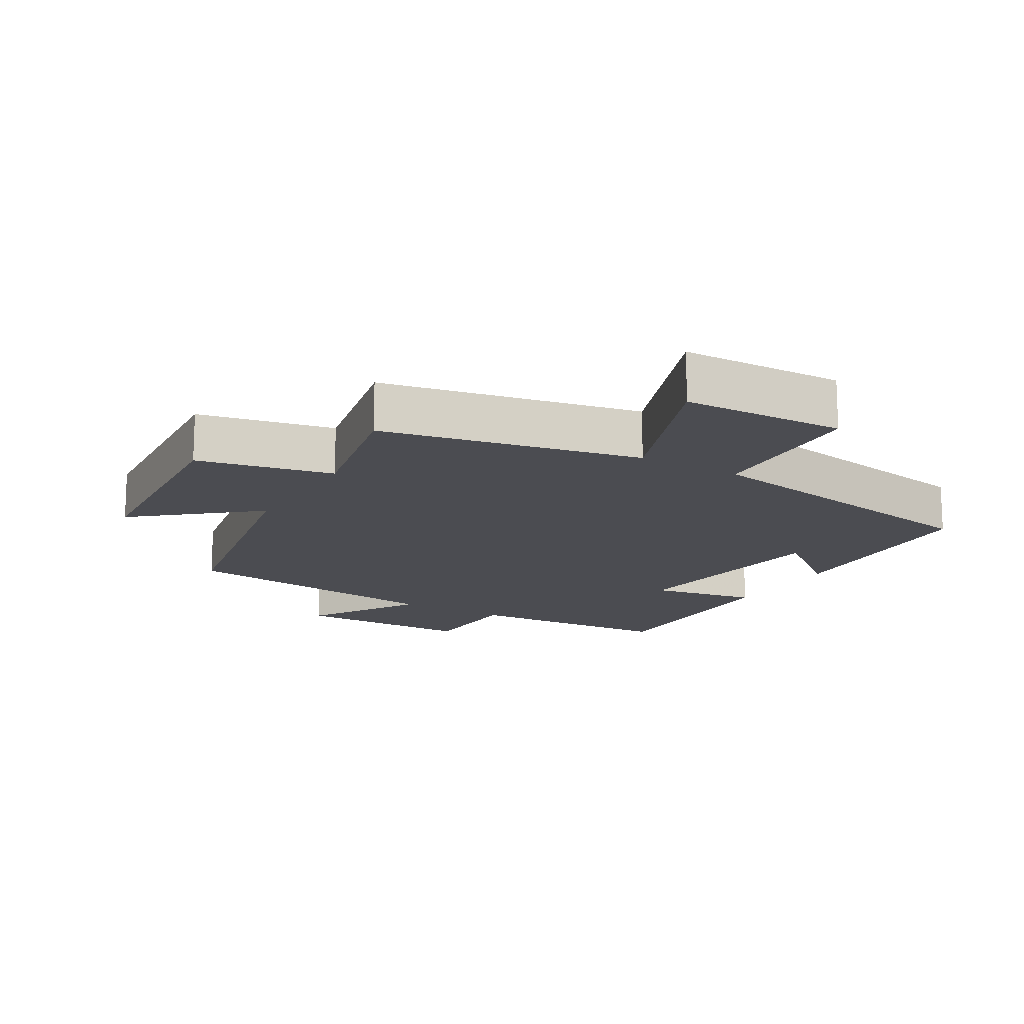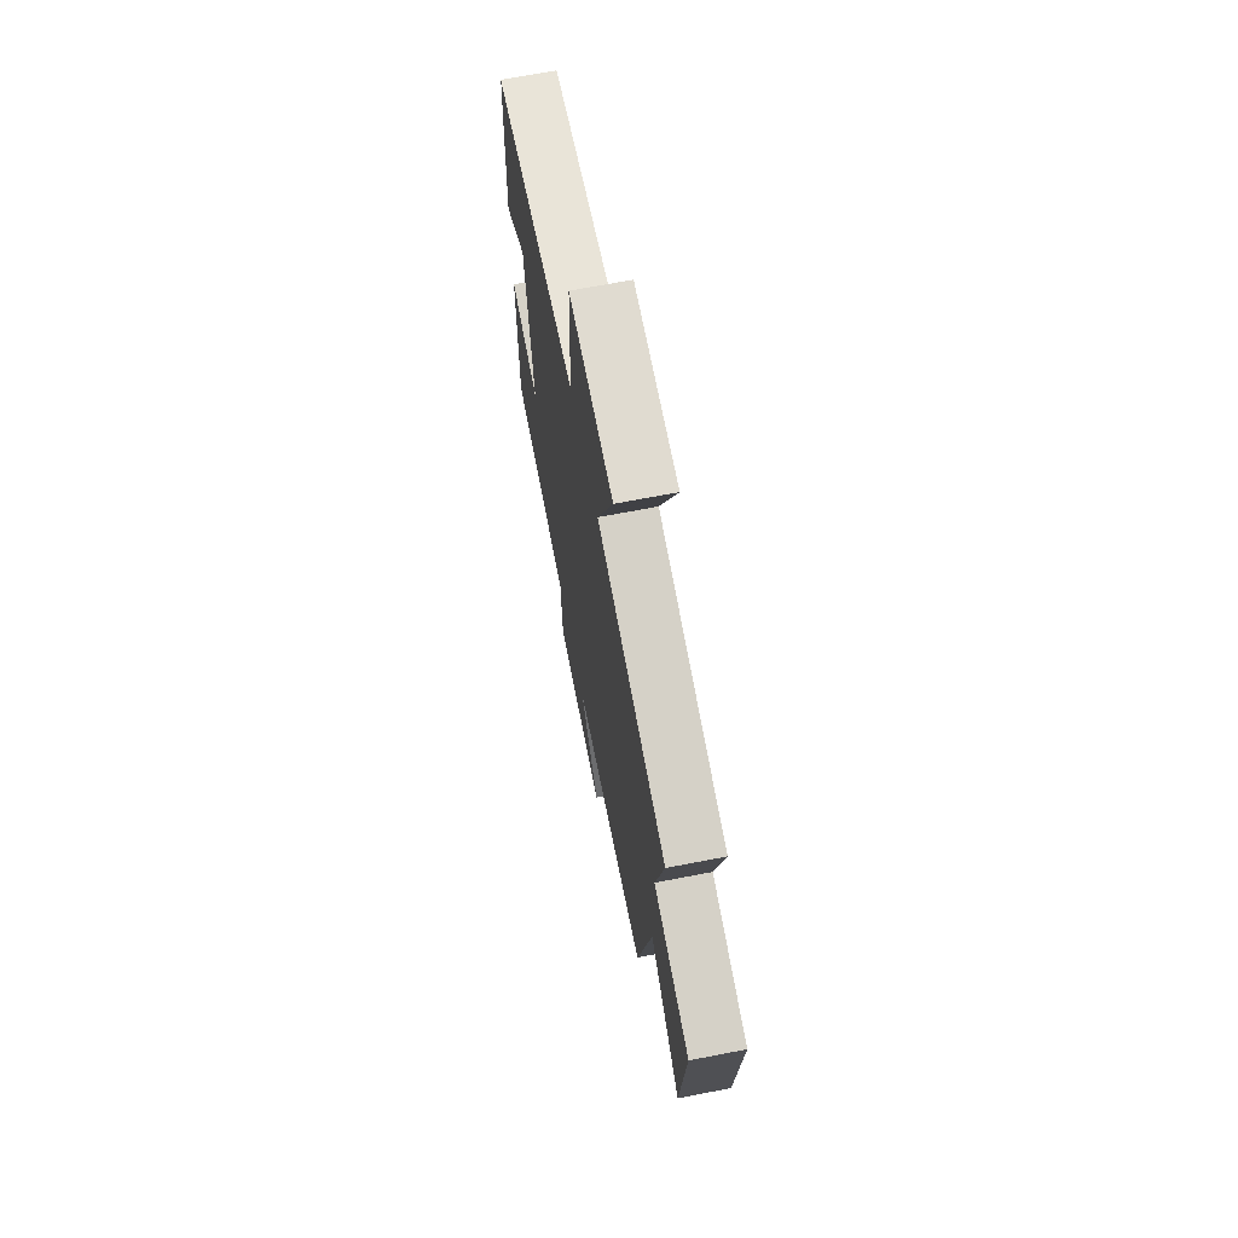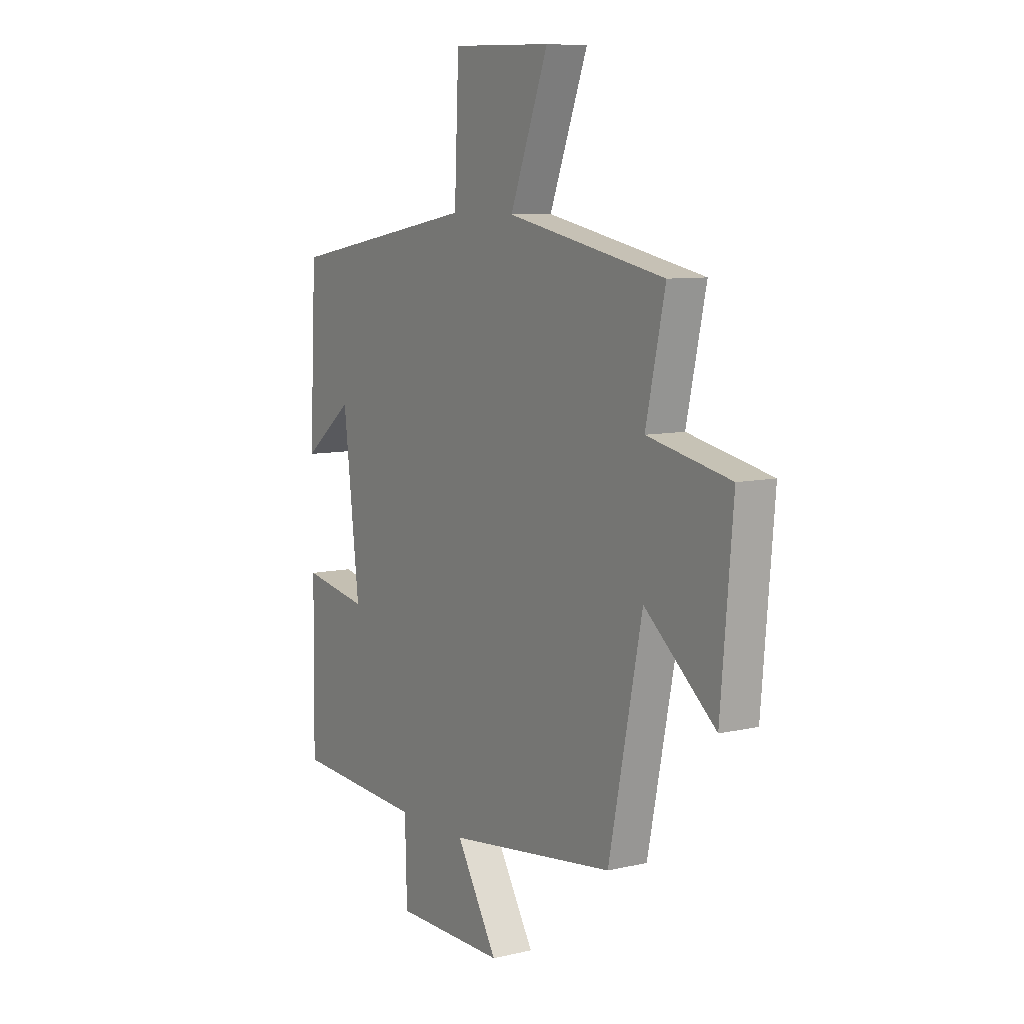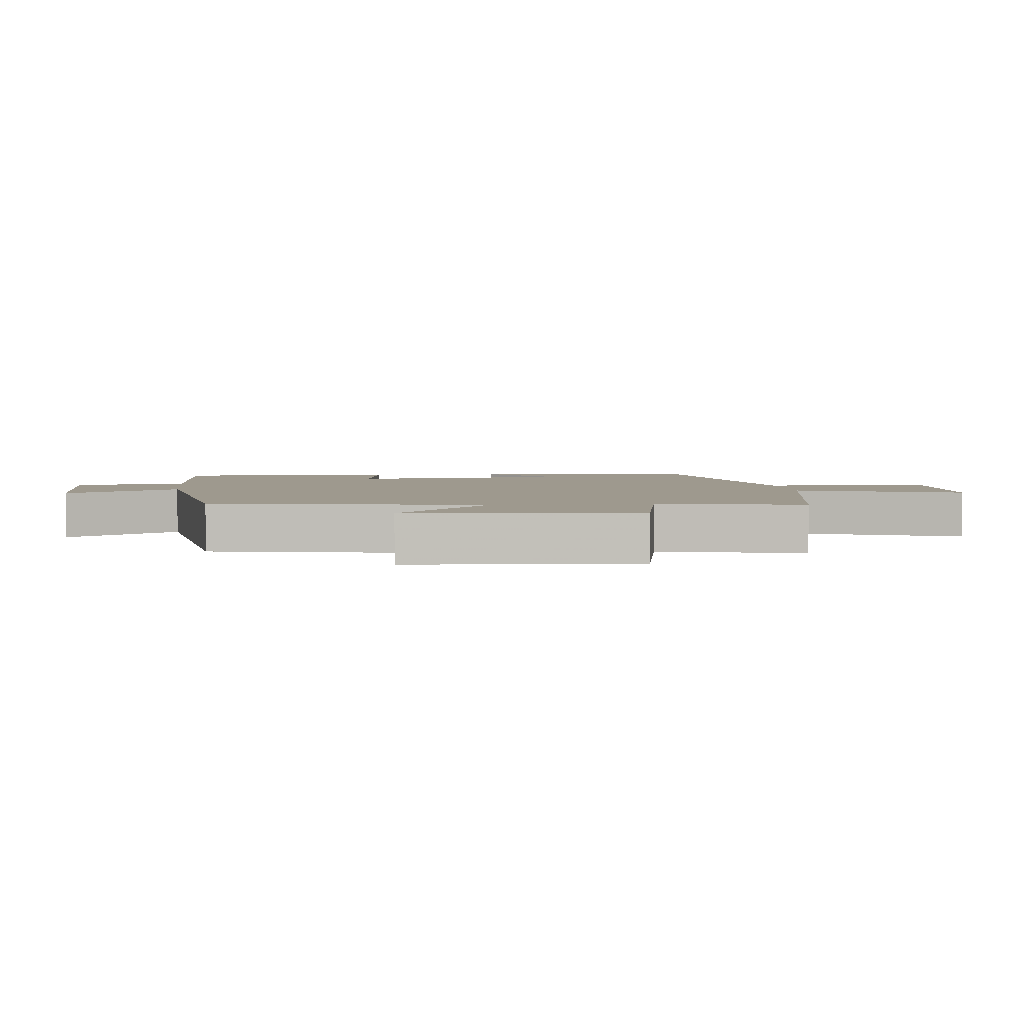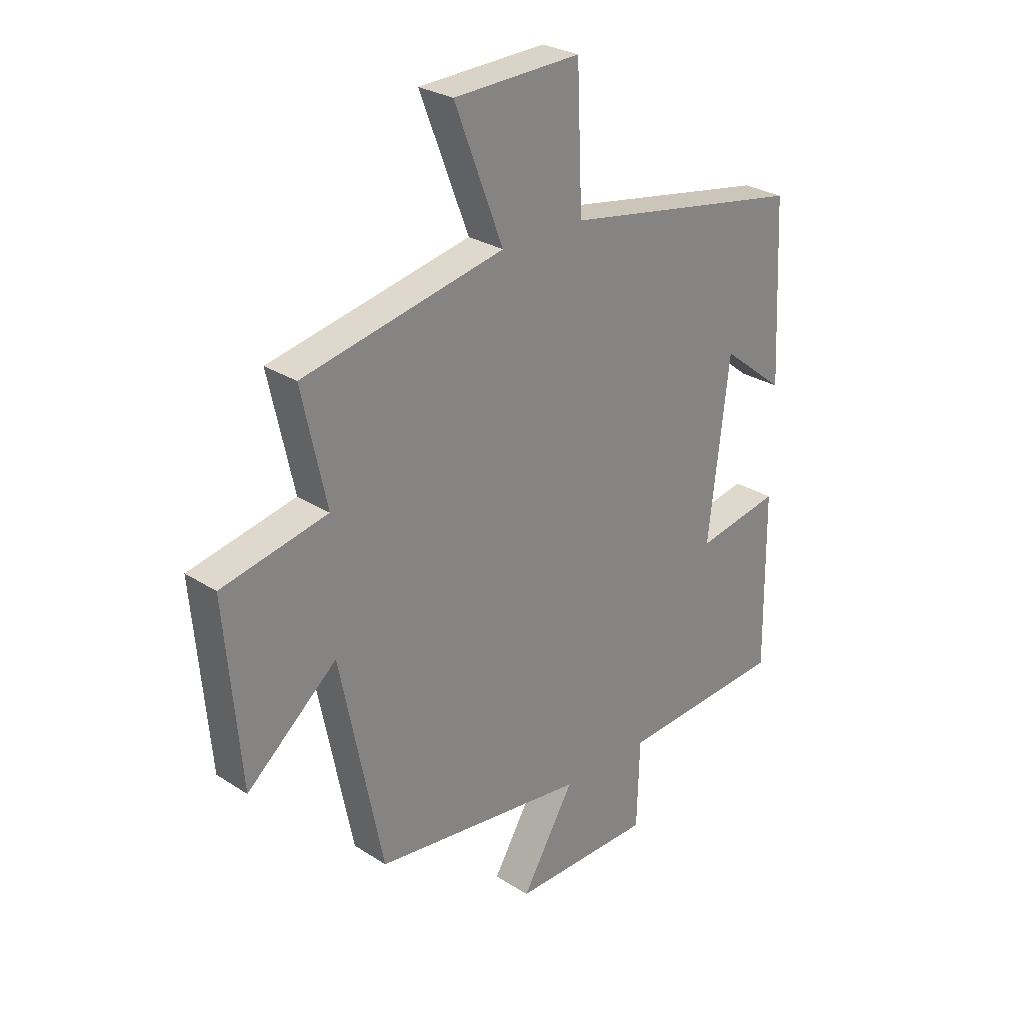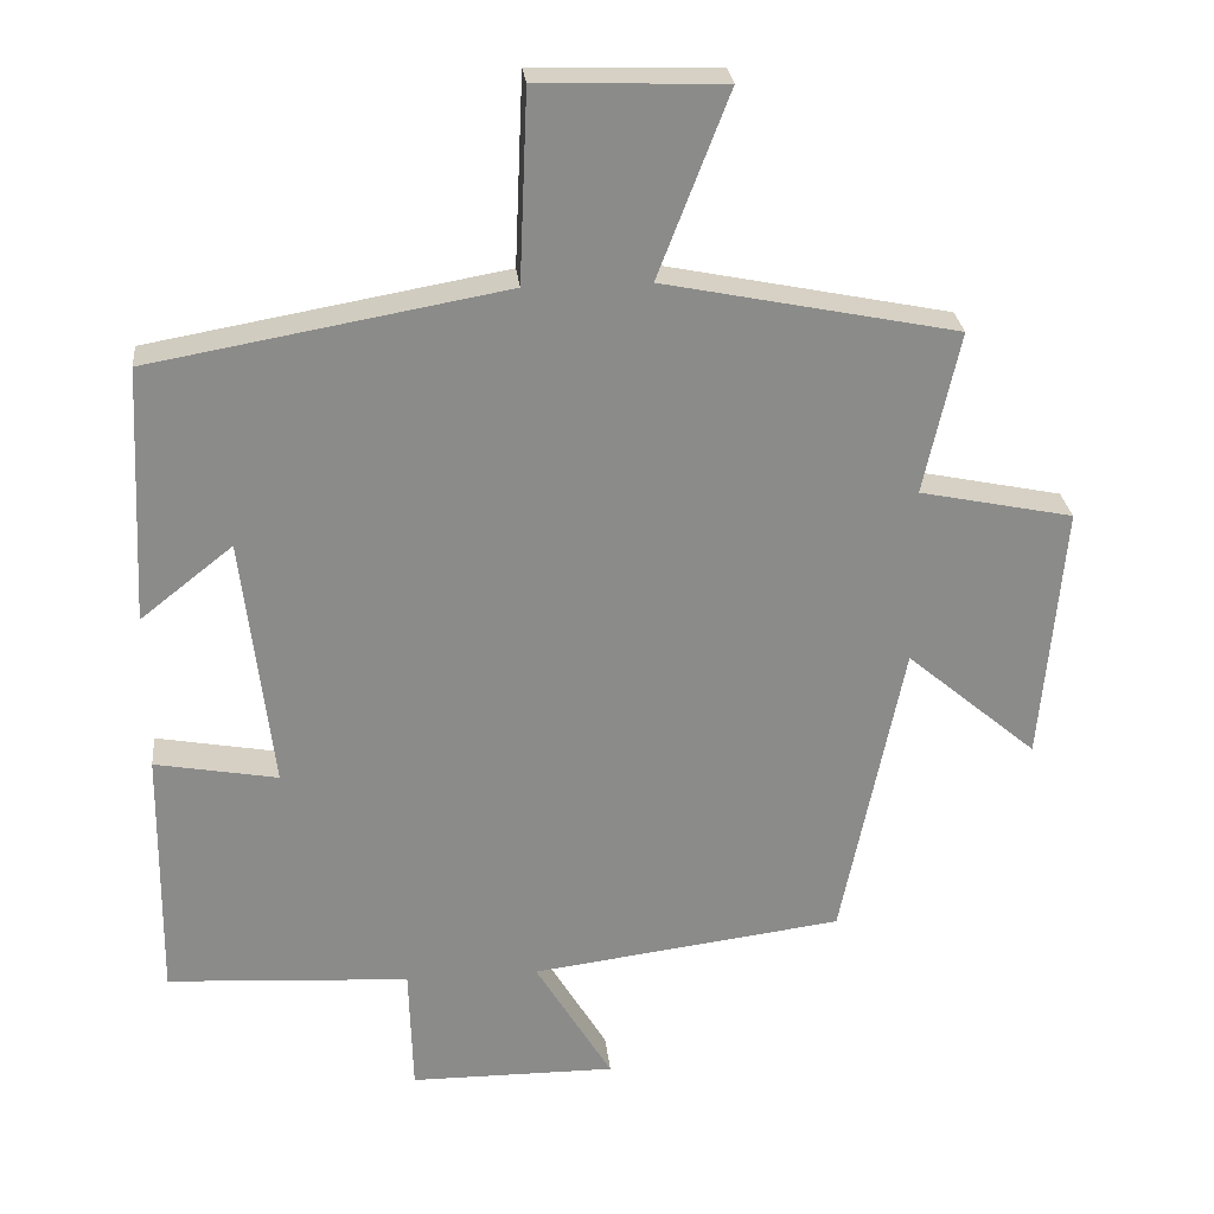
<metadata>
{"format":"obj","ext":"obj","renderer":"f3d","projection":"perspective","resolution":1024,"background":"white","views":[{"elev":-15.3,"azim":-30.7,"up":"+Y"},{"elev":68.3,"azim":-101.0,"up":"+Z"},{"elev":8.4,"azim":-122.4,"up":"+Z"},{"elev":3.5,"azim":-96.7,"up":"+Y"},{"elev":27.7,"azim":-45.4,"up":"+Z"},{"elev":26.7,"azim":174.0,"up":"+Z"}]}
</metadata>
<code>
v 0.504 0.07 -0.48
v 0.179 0.07 -0.5
v 0.174 0.07 -0.67
v -0.102 0.07 -0.672
v 0.001 0.07 -0.5
v -0.417 0.07 -0.446
v -0.5 0.07 -0.038
v -0.676 0.07 -0.187
v -0.706 0.07 0.159
v -0.5 0.07 0.202
v -0.548 0.07 0.42
v -0.155 0.07 0.5
v -0.25 0.07 0.746
v -0.002 0.07 0.754
v 0.009 0.07 0.5
v 0.483 0.07 0.416
v 0.5 0.07 0.072
v 0.376 0.07 0.17
v 0.336 0.07 -0.17
v 0.5 0.07 -0.14
v 0.504 0 -0.48
v 0.179 0 -0.5
v 0.174 0 -0.67
v -0.102 0 -0.672
v 0.001 0 -0.5
v -0.417 0 -0.446
v -0.5 0 -0.038
v -0.676 0 -0.187
v -0.706 0 0.159
v -0.5 0 0.202
v -0.548 0 0.42
v -0.155 0 0.5
v -0.25 0 0.746
v -0.002 0 0.754
v 0.009 0 0.5
v 0.483 0 0.416
v 0.5 0 0.072
v 0.376 0 0.17
v 0.336 0 -0.17
v 0.5 0 -0.14
f 19 20 1 2
f 18 19 2
f 15 16 17 18
f 15 18 2
f 12 13 14 15
f 15 2 3
f 12 15 3
f 11 12 3
f 10 11 3
f 7 8 9 10
f 5 6 7 10
f 5 10 3
f 3 4 5
f 22 21 40 39
f 22 39 38
f 38 37 36 35
f 22 38 35
f 35 34 33 32
f 23 22 35
f 23 35 32
f 23 32 31
f 23 31 30
f 30 29 28 27
f 30 27 26 25
f 23 30 25
f 25 24 23
f 1 21 22 2
f 2 22 23 3
f 3 23 24 4
f 4 24 25 5
f 5 25 26 6
f 6 26 27 7
f 7 27 28 8
f 8 28 29 9
f 9 29 30 10
f 10 30 31 11
f 11 31 32 12
f 12 32 33 13
f 13 33 34 14
f 14 34 35 15
f 15 35 36 16
f 16 36 37 17
f 17 37 38 18
f 18 38 39 19
f 19 39 40 20
f 20 40 21 1

</code>
